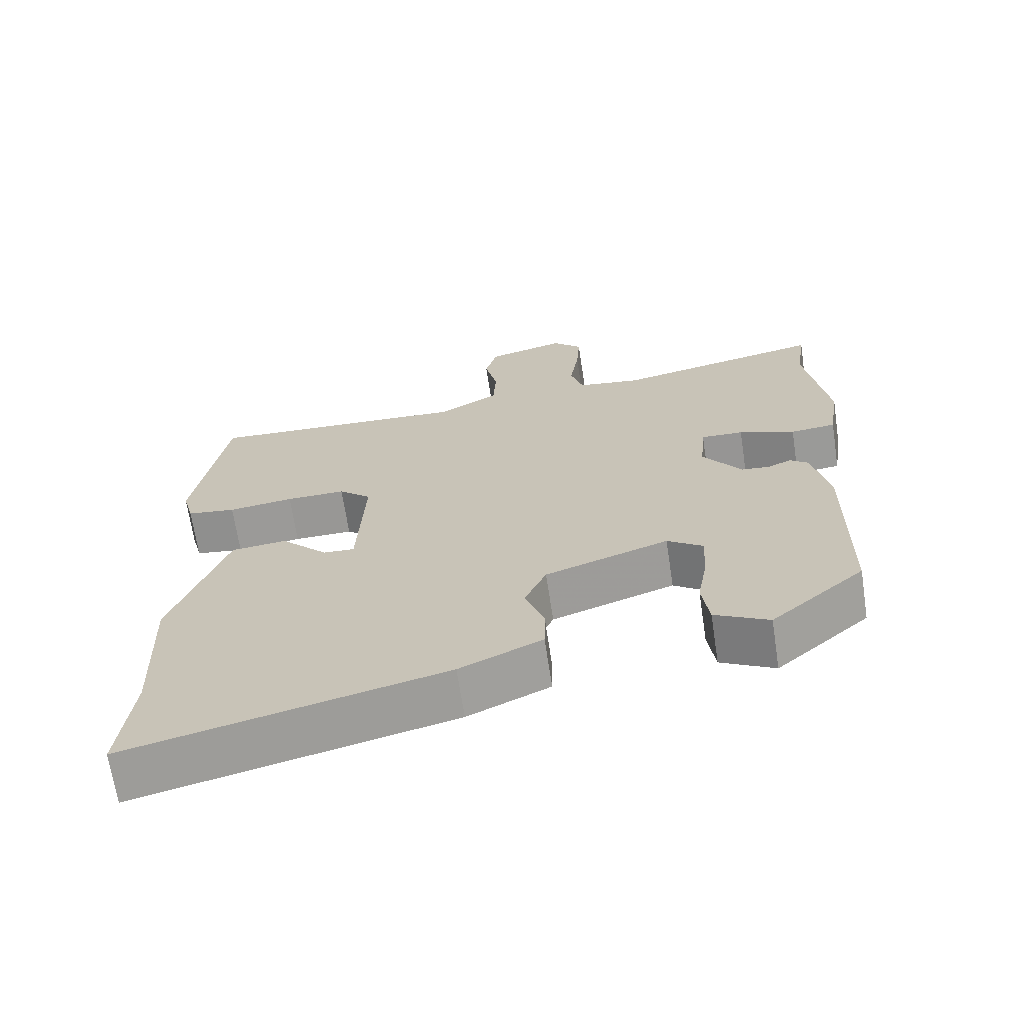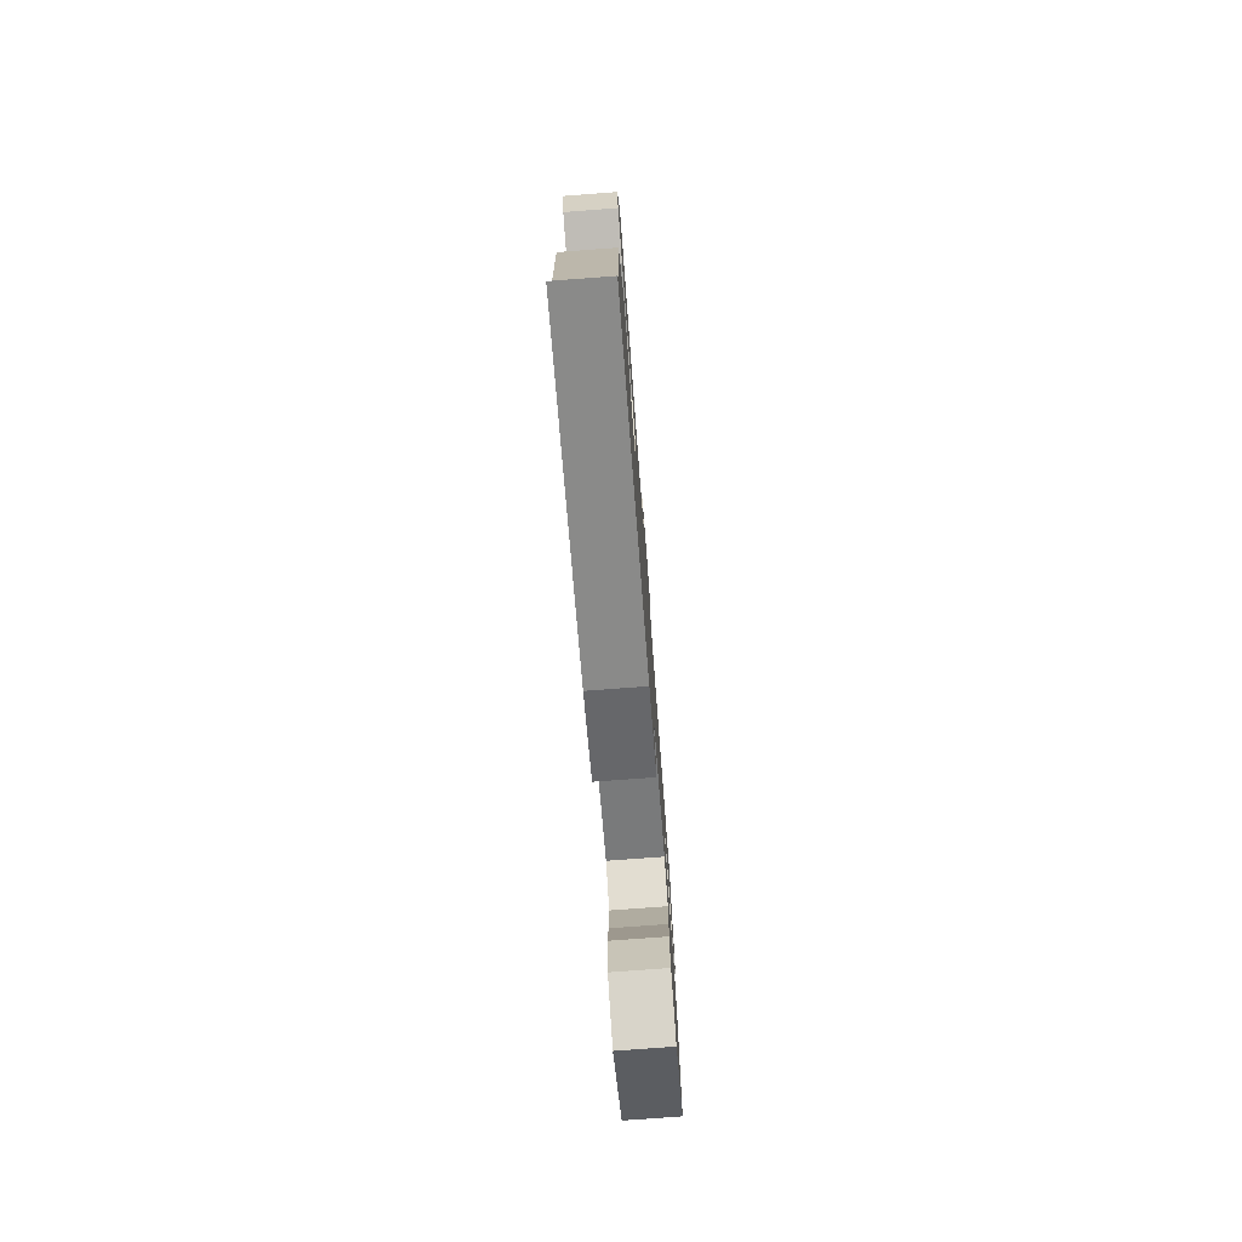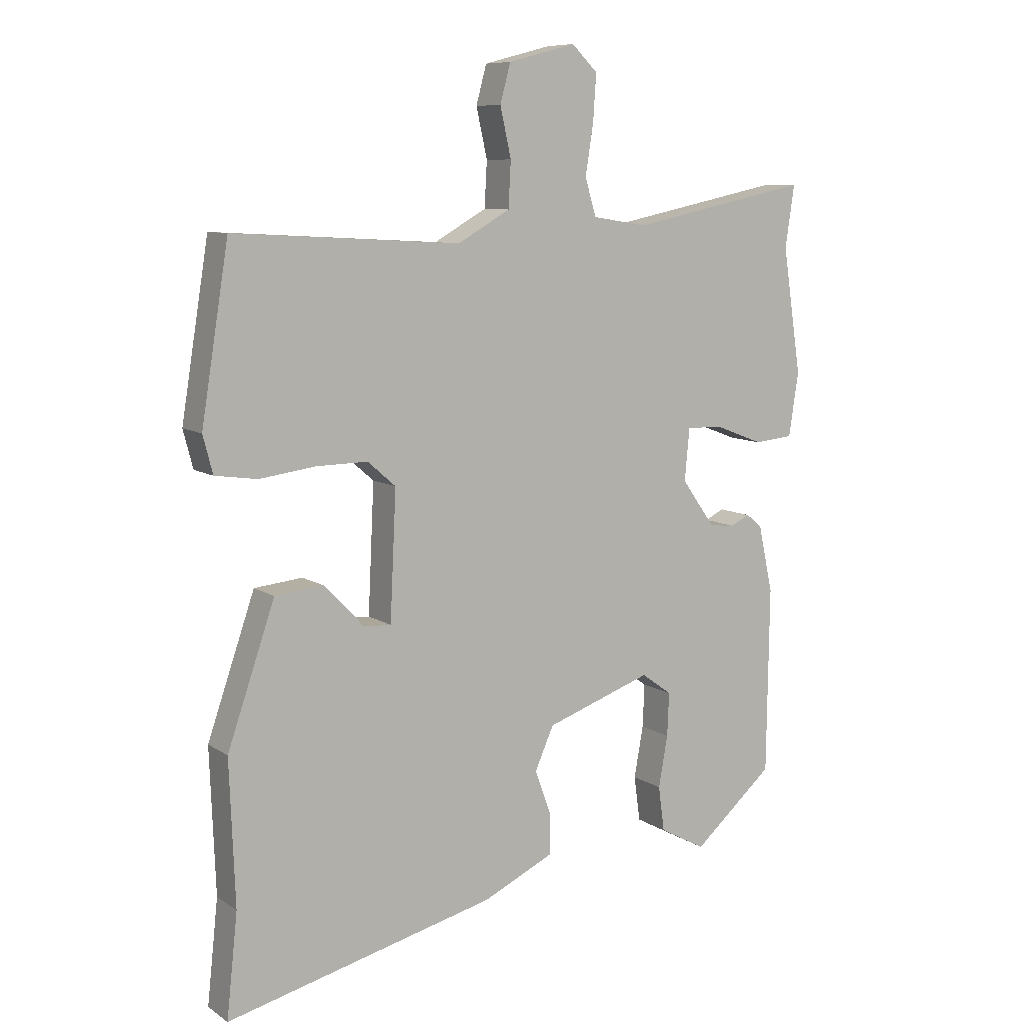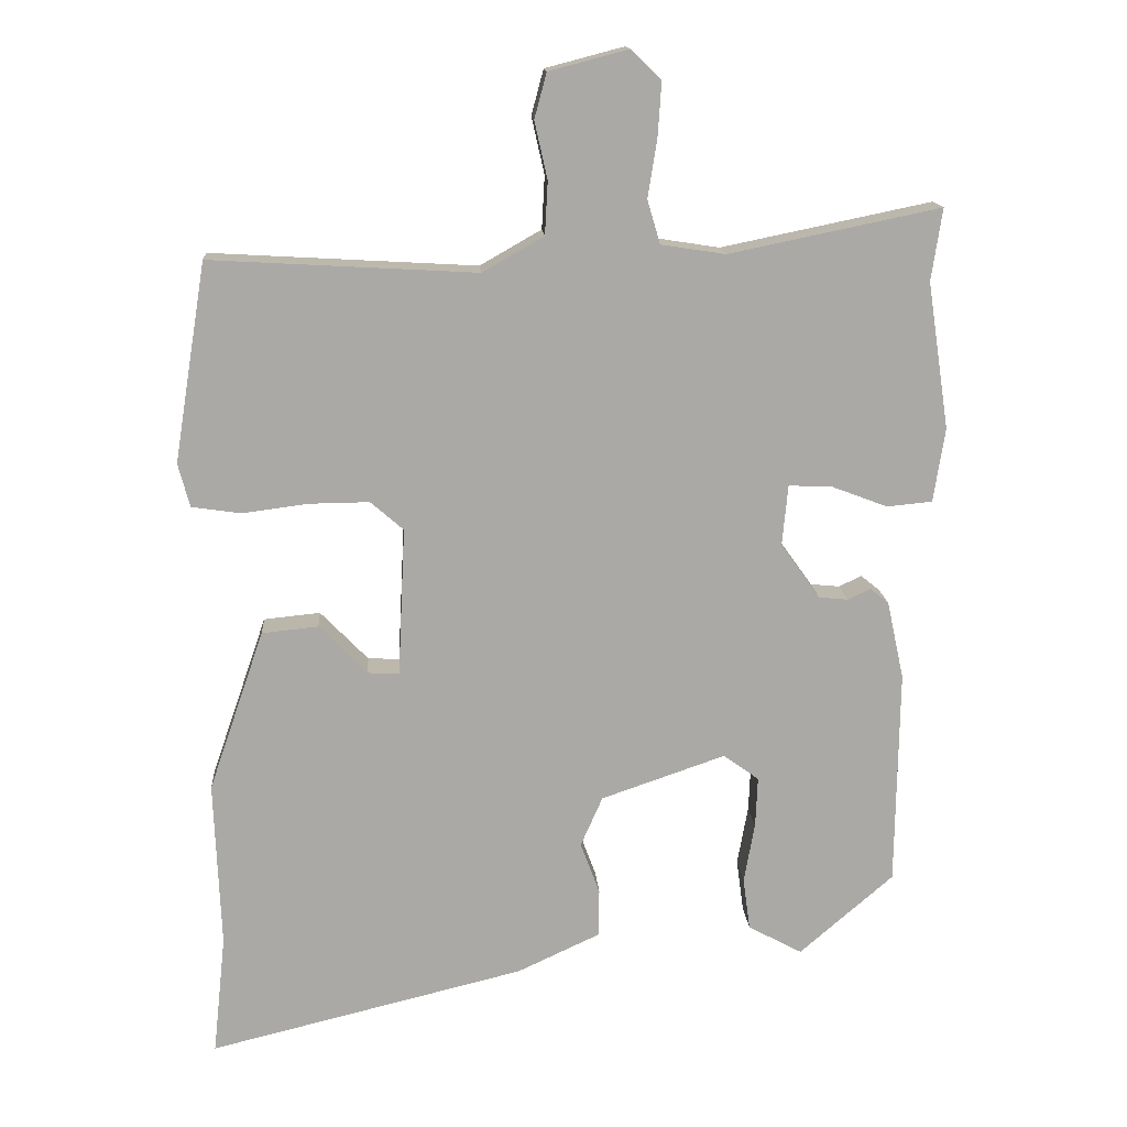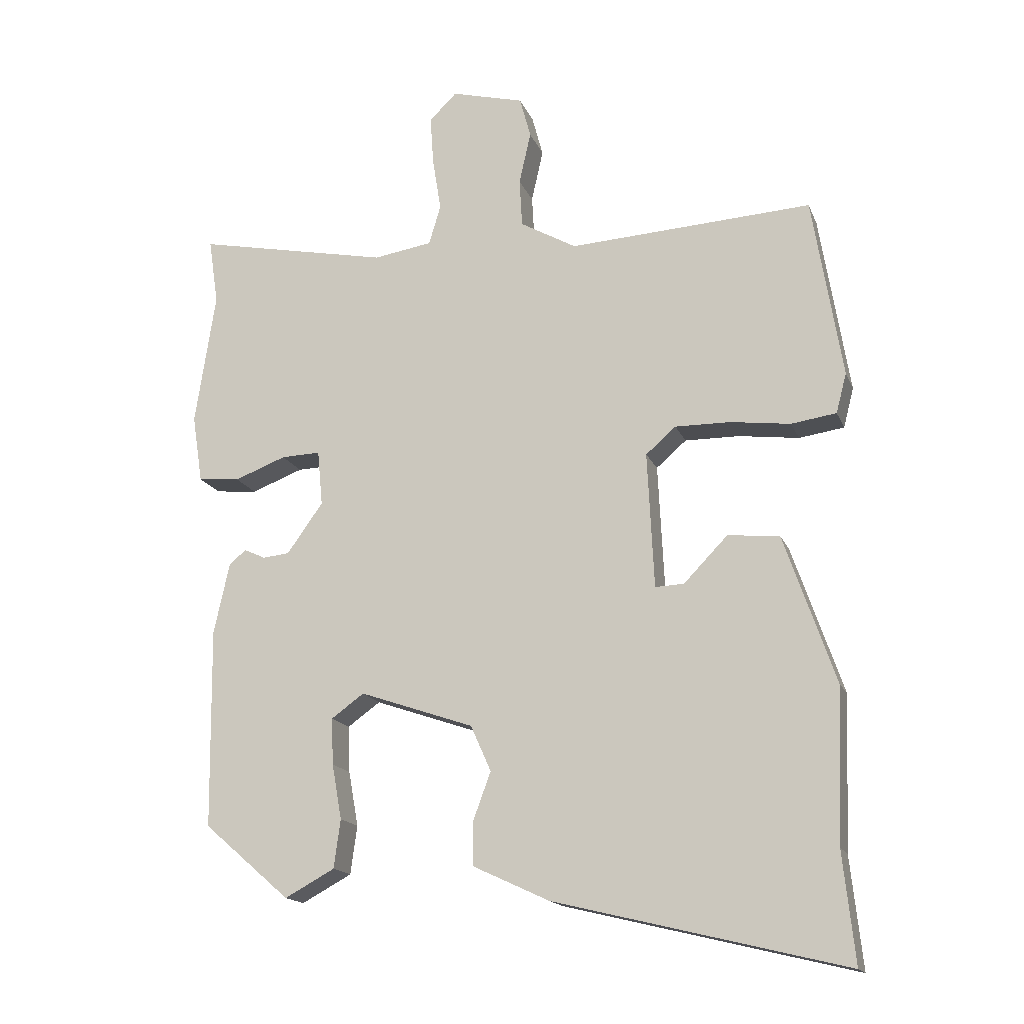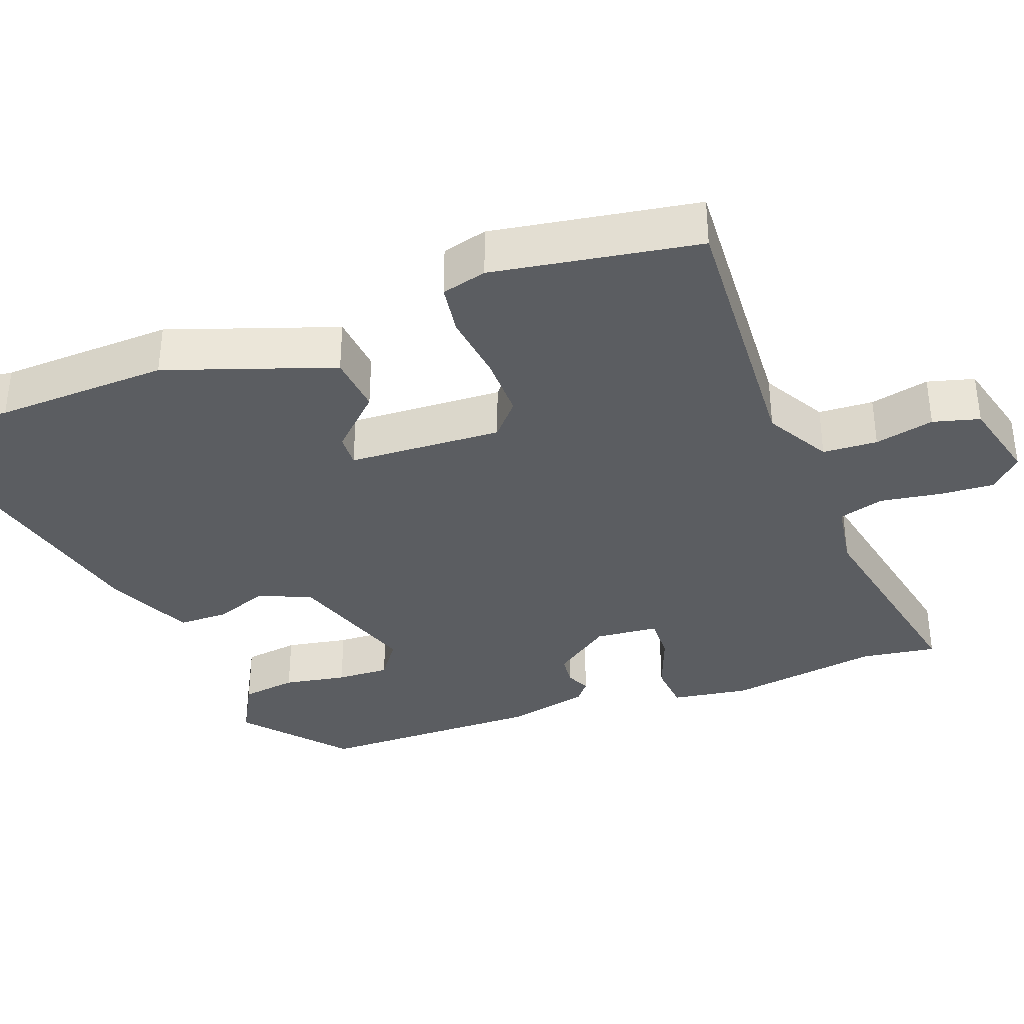
<metadata>
{"format":"obj","ext":"obj","renderer":"f3d","projection":"perspective","resolution":1024,"background":"white","views":[{"elev":-68.0,"azim":8.6,"up":"+Z"},{"elev":-76.9,"azim":-85.7,"up":"+Z"},{"elev":8.9,"azim":-31.4,"up":"+Z"},{"elev":14.8,"azim":-3.9,"up":"+Z"},{"elev":-16.4,"azim":-162.9,"up":"+Z"},{"elev":-36.2,"azim":-69.7,"up":"+Y"}]}
</metadata>
<code>
v -0.491 0.07 0.501
v -0.119 0.07 0.48
v -0.033 0.07 0.529
v -0.029 0.07 0.603
v -0.047 0.07 0.683
v -0.03 0.07 0.746
v 0.081 0.07 0.775
v 0.123 0.07 0.734
v 0.118 0.07 0.659
v 0.105 0.07 0.577
v 0.123 0.07 0.516
v 0.213 0.07 0.502
v 0.509 0.07 0.563
v 0.494 0.07 0.462
v 0.525 0.07 0.257
v 0.509 0.07 0.153
v 0.445 0.07 0.147
v 0.366 0.07 0.177
v 0.306 0.07 0.179
v 0.298 0.07 0.094
v 0.353 0.07 0.017
v 0.394 0.07 0.013
v 0.426 0.07 0.028
v 0.452 0.07 0.007
v 0.476 0.07 -0.103
v 0.472 0.07 -0.408
v 0.34 0.07 -0.522
v 0.264 0.07 -0.481
v 0.254 0.07 -0.407
v 0.269 0.07 -0.323
v 0.272 0.07 -0.252
v 0.222 0.07 -0.216
v 0.048 0.07 -0.276
v 0.017 0.07 -0.346
v 0.044 0.07 -0.419
v 0.043 0.07 -0.486
v -0.073 0.07 -0.54
v -0.516 0.07 -0.648
v -0.498 0.07 -0.48
v -0.507 0.07 -0.246
v -0.429 0.07 -0.02
v -0.35 0.07 -0.012
v -0.283 0.07 -0.081
v -0.239 0.07 -0.083
v -0.229 0.07 0.125
v -0.275 0.07 0.165
v -0.359 0.07 0.164
v -0.451 0.07 0.152
v -0.52 0.07 0.162
v -0.536 0.07 0.223
v -0.491 0 0.501
v -0.119 0 0.48
v -0.033 0 0.529
v -0.029 0 0.603
v -0.047 0 0.683
v -0.03 0 0.746
v 0.081 0 0.775
v 0.123 0 0.734
v 0.118 0 0.659
v 0.105 0 0.577
v 0.123 0 0.516
v 0.213 0 0.502
v 0.509 0 0.563
v 0.494 0 0.462
v 0.525 0 0.257
v 0.509 0 0.153
v 0.445 0 0.147
v 0.366 0 0.177
v 0.306 0 0.179
v 0.298 0 0.094
v 0.353 0 0.017
v 0.394 0 0.013
v 0.426 0 0.028
v 0.452 0 0.007
v 0.476 0 -0.103
v 0.472 0 -0.408
v 0.34 0 -0.522
v 0.264 0 -0.481
v 0.254 0 -0.407
v 0.269 0 -0.323
v 0.272 0 -0.252
v 0.222 0 -0.216
v 0.048 0 -0.276
v 0.017 0 -0.346
v 0.044 0 -0.419
v 0.043 0 -0.486
v -0.073 0 -0.54
v -0.516 0 -0.648
v -0.498 0 -0.48
v -0.507 0 -0.246
v -0.429 0 -0.02
v -0.35 0 -0.012
v -0.283 0 -0.081
v -0.239 0 -0.083
v -0.229 0 0.125
v -0.275 0 0.165
v -0.359 0 0.164
v -0.451 0 0.152
v -0.52 0 0.162
v -0.536 0 0.223
f 50 1 2
f 49 50 2
f 48 49 2
f 47 48 2
f 46 47 2 3
f 45 46 3
f 44 45 3
f 41 42 43
f 40 41 43
f 39 40 43
f 39 43 44
f 38 39 44
f 37 38 44
f 36 37 44
f 35 36 44
f 34 35 44
f 33 34 44 3
f 28 29 30
f 27 28 30
f 26 27 30
f 25 26 30
f 24 25 30
f 23 24 30
f 22 23 30
f 21 22 30 31
f 20 21 31 32
f 16 17 18
f 15 16 18
f 14 15 18
f 14 18 19
f 13 14 19
f 12 13 19
f 32 33 3
f 20 32 3
f 19 20 3
f 12 19 3
f 11 12 3
f 8 9 10
f 7 8 10
f 6 7 10
f 5 6 10
f 4 5 10
f 3 4 10 11
f 52 51 100
f 52 100 99
f 52 99 98
f 52 98 97
f 53 52 97 96
f 53 96 95
f 53 95 94
f 93 92 91
f 93 91 90
f 93 90 89
f 94 93 89
f 94 89 88
f 94 88 87
f 94 87 86
f 94 86 85
f 94 85 84
f 53 94 84 83
f 80 79 78
f 80 78 77
f 80 77 76
f 80 76 75
f 80 75 74
f 80 74 73
f 80 73 72
f 81 80 72 71
f 82 81 71 70
f 68 67 66
f 68 66 65
f 68 65 64
f 69 68 64
f 69 64 63
f 69 63 62
f 53 83 82
f 53 82 70
f 53 70 69
f 53 69 62
f 53 62 61
f 60 59 58
f 60 58 57
f 60 57 56
f 60 56 55
f 60 55 54
f 61 60 54 53
f 1 51 52 2
f 2 52 53 3
f 3 53 54 4
f 4 54 55 5
f 5 55 56 6
f 6 56 57 7
f 7 57 58 8
f 8 58 59 9
f 9 59 60 10
f 10 60 61 11
f 11 61 62 12
f 12 62 63 13
f 13 63 64 14
f 14 64 65 15
f 15 65 66 16
f 16 66 67 17
f 17 67 68 18
f 18 68 69 19
f 19 69 70 20
f 20 70 71 21
f 21 71 72 22
f 22 72 73 23
f 23 73 74 24
f 24 74 75 25
f 25 75 76 26
f 26 76 77 27
f 27 77 78 28
f 28 78 79 29
f 29 79 80 30
f 30 80 81 31
f 31 81 82 32
f 32 82 83 33
f 33 83 84 34
f 34 84 85 35
f 35 85 86 36
f 36 86 87 37
f 37 87 88 38
f 38 88 89 39
f 39 89 90 40
f 40 90 91 41
f 41 91 92 42
f 42 92 93 43
f 43 93 94 44
f 44 94 95 45
f 45 95 96 46
f 46 96 97 47
f 47 97 98 48
f 48 98 99 49
f 49 99 100 50
f 50 100 51 1

</code>
